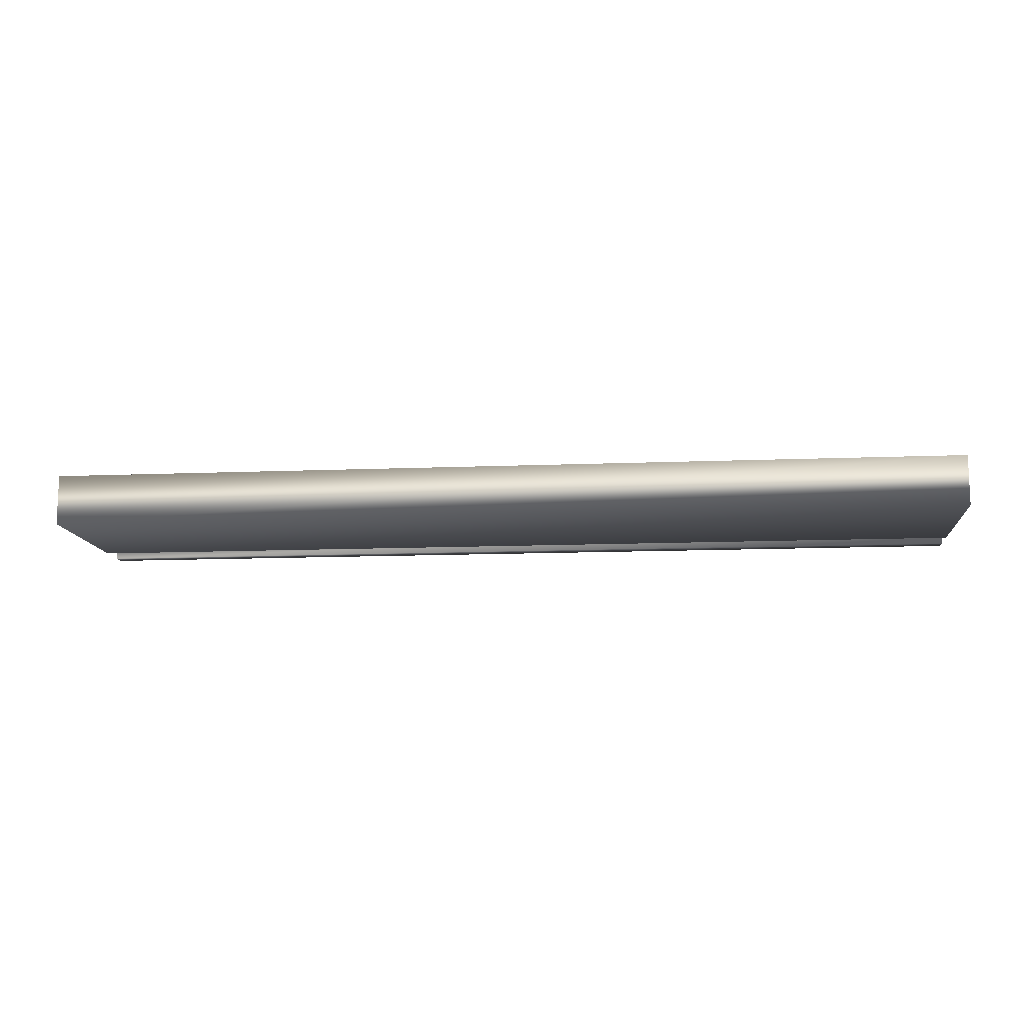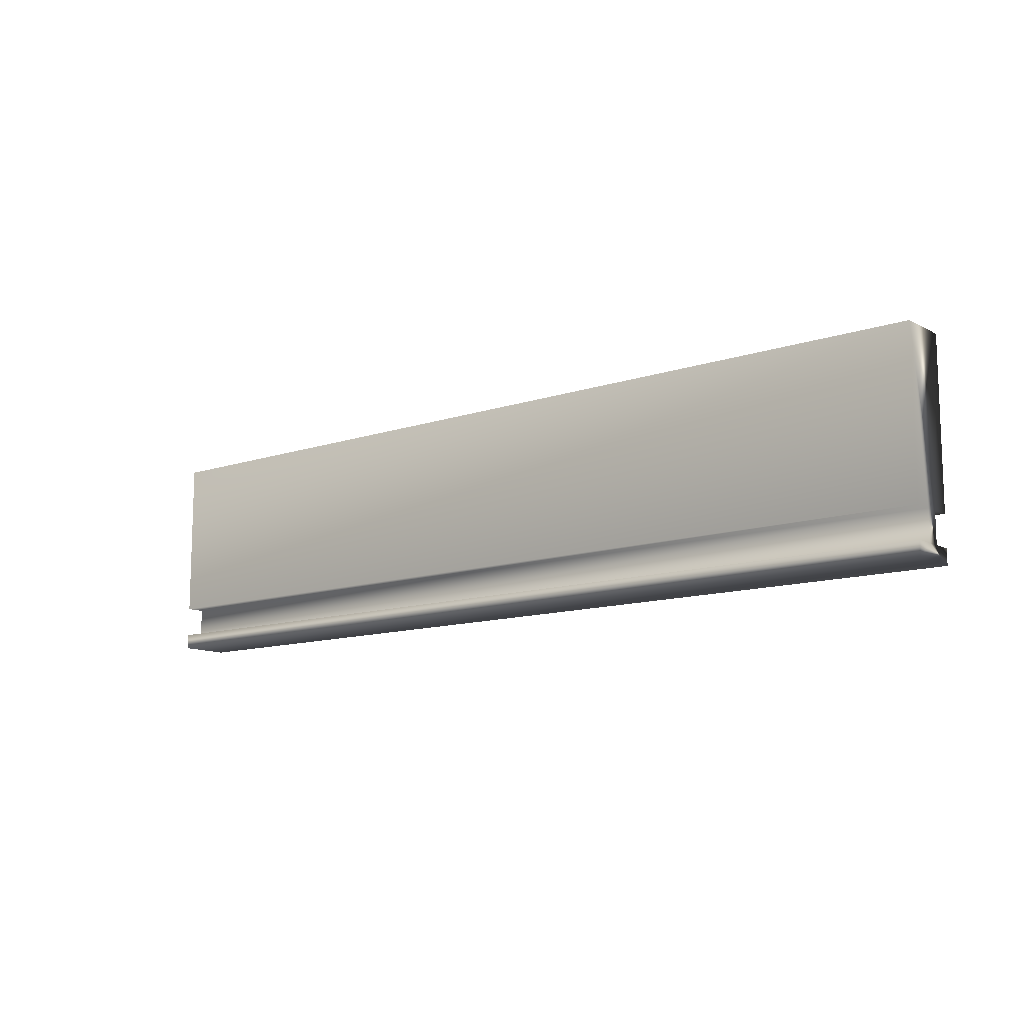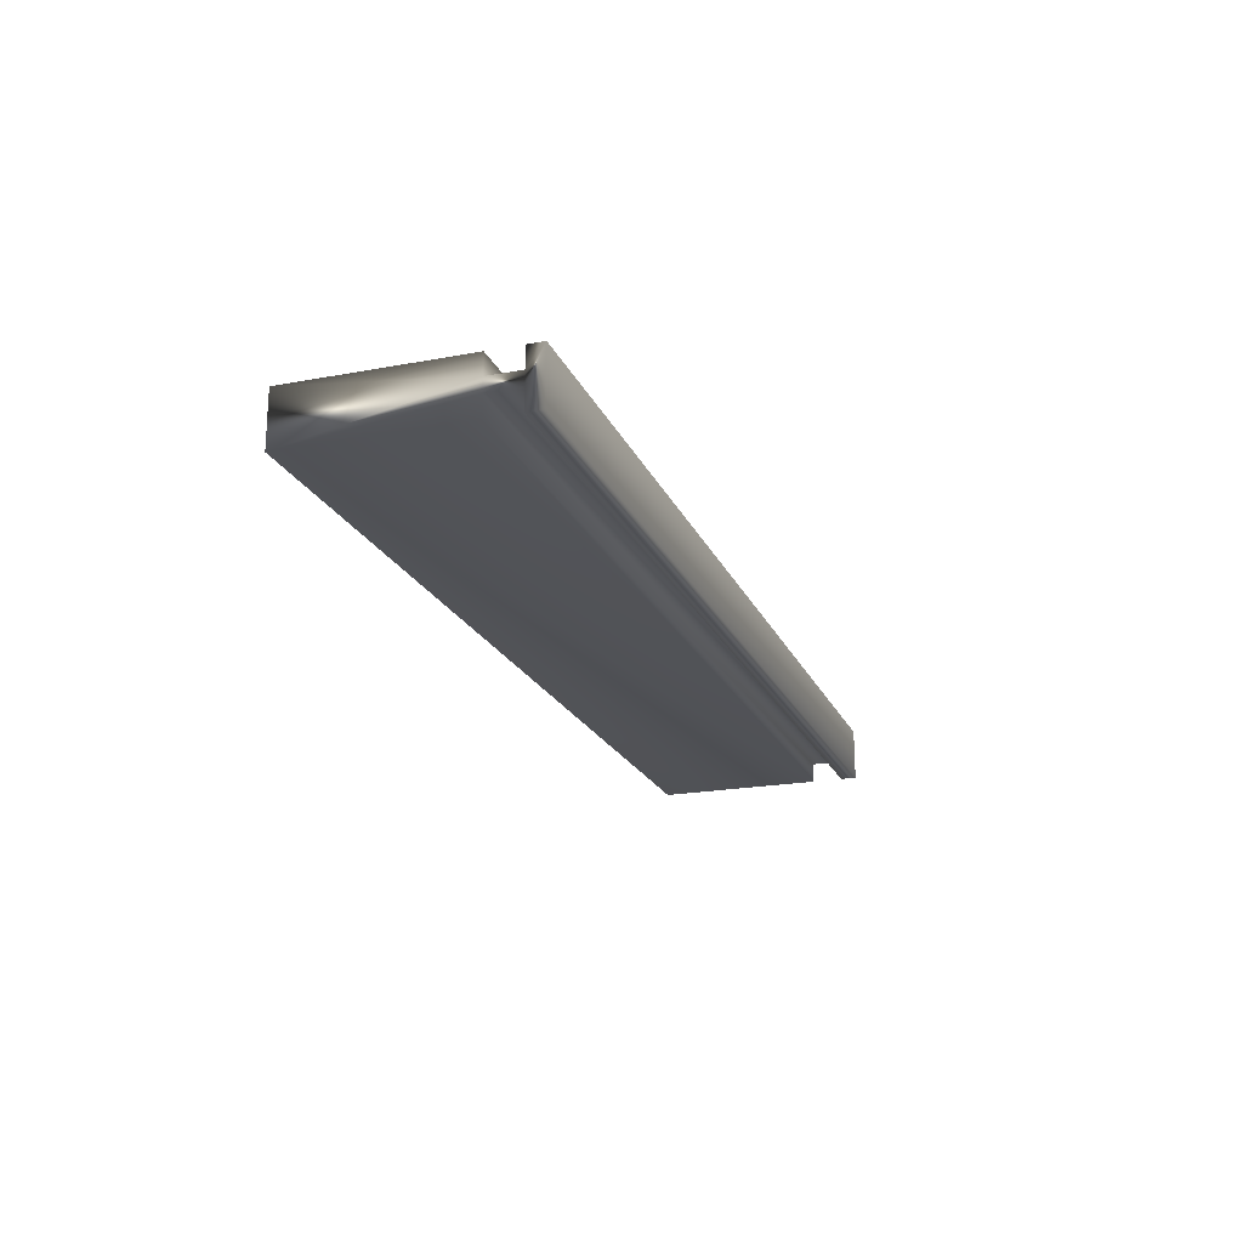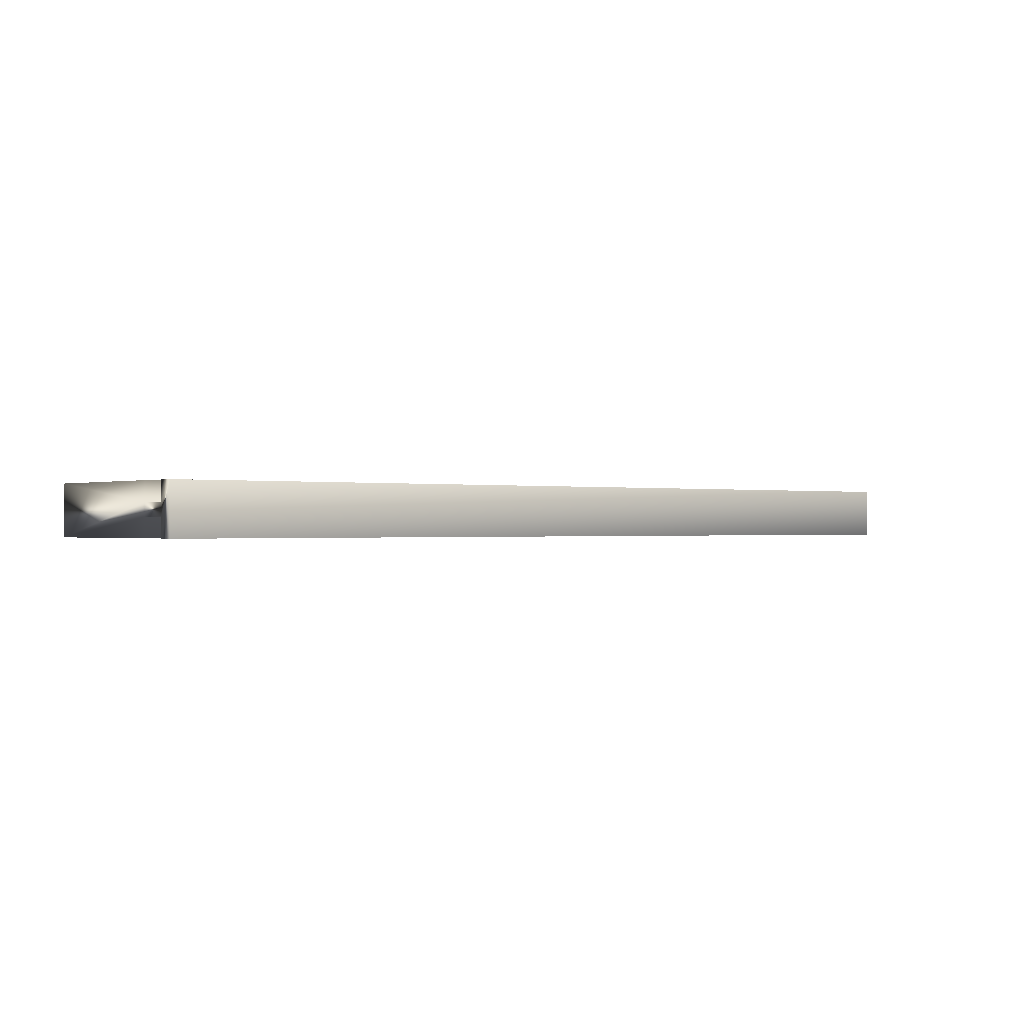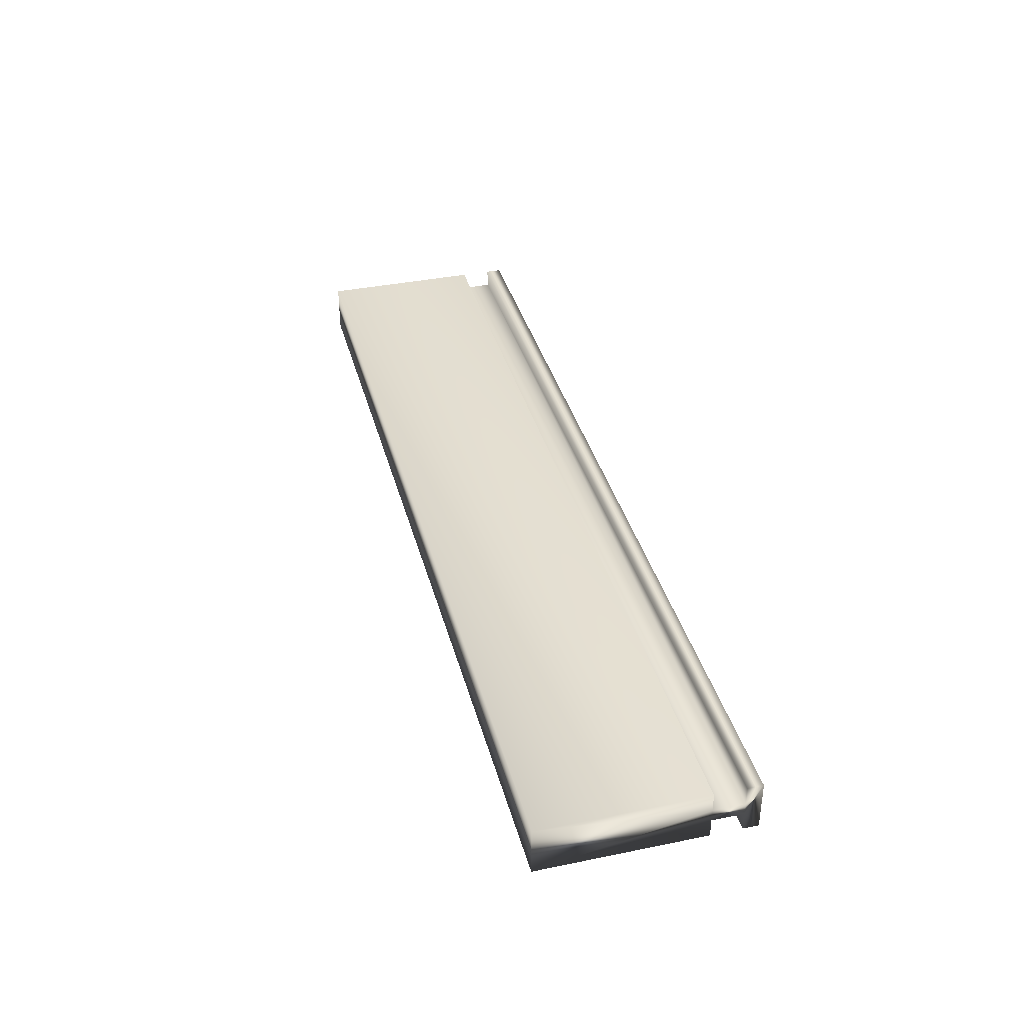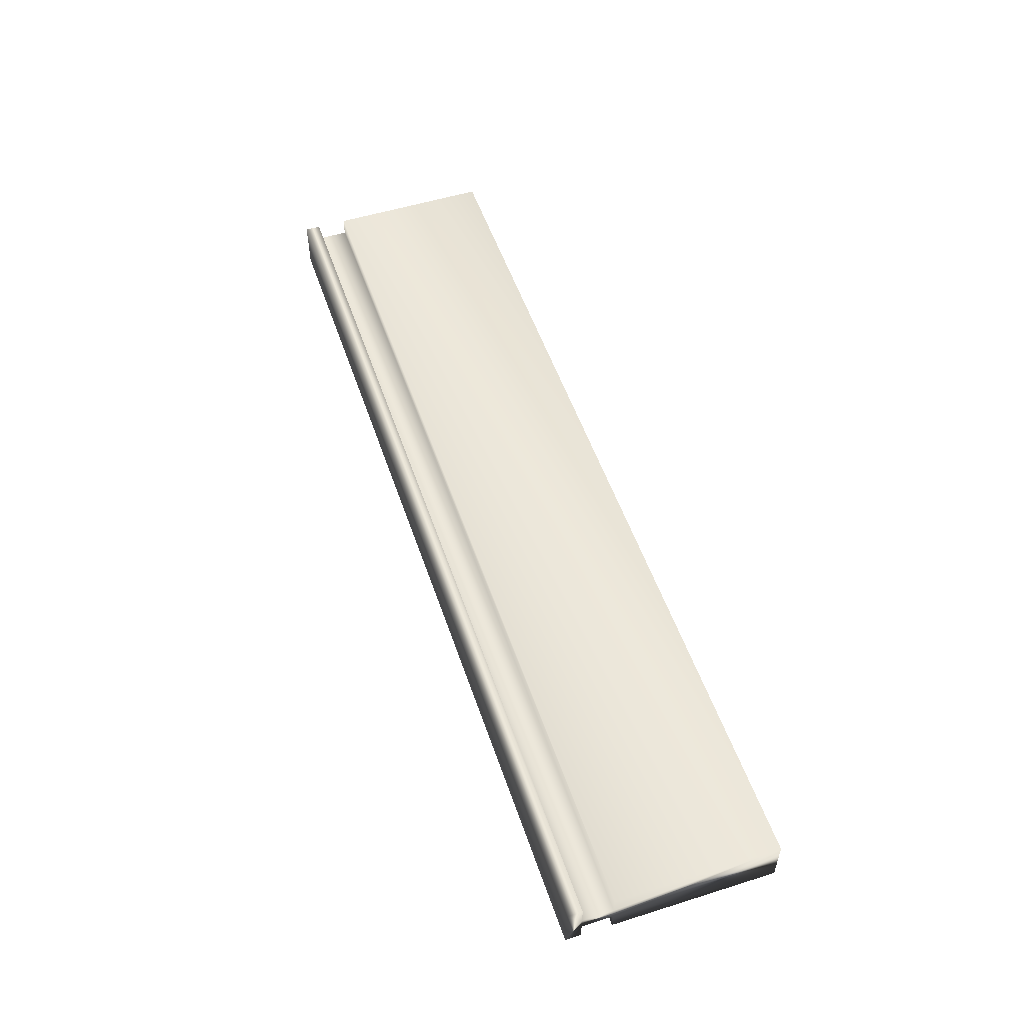
<metadata>
{"format":"obj","ext":"obj","renderer":"f3d","projection":"perspective","resolution":1024,"background":"white","views":[{"elev":-12.2,"azim":5.6,"up":"+Y"},{"elev":-11.8,"azim":-140.9,"up":"+Z"},{"elev":-20.5,"azim":108.8,"up":"+Y"},{"elev":-0.4,"azim":140.6,"up":"+Y"},{"elev":37.6,"azim":75.3,"up":"+Y"},{"elev":53.0,"azim":-108.6,"up":"+Y"}]}
</metadata>
<code>
v 12.39 9.438 -153.4
v 12.39 9.438 -153.5
v 8.602 9.438 -153.4
v 8.602 9.438 -153.5
v 12.39 9.359 -153.4
v 8.602 9.359 -153.4
v 12.39 9.359 -153.3
v 8.602 9.359 -153.3
v 12.39 9.438 -153.3
v 8.602 9.438 -153.3
v 12.39 9.438 -152.6
v 8.602 9.438 -152.6
v 12.39 9.229 -152.6
v 8.602 9.229 -152.6
v 12.39 9.229 -153.3
v 8.602 9.229 -153.3
v 12.39 9.307 -153.3
v 8.602 9.307 -153.3
v 12.39 9.307 -153.4
v 8.602 9.307 -153.4
v 8.602 9.229 -153.4
v 8.602 9.229 -153.5
v 12.39 9.229 -153.5
v 12.39 9.229 -153.4
f 1 2 3
f 3 2 4
f 5 1 6
f 6 1 3
f 7 5 8
f 8 5 6
f 9 7 10
f 10 7 8
f 11 9 12
f 12 9 10
f 13 11 14
f 14 11 12
f 15 13 16
f 16 13 14
f 17 15 18
f 18 15 16
f 19 17 20
f 20 17 18
f 21 20 22
f 22 20 6
f 22 6 4
f 4 6 3
f 6 20 8
f 8 20 18
f 8 18 12
f 12 18 14
f 14 18 16
f 12 10 8
f 2 23 4
f 4 23 22
f 24 23 19
f 19 23 2
f 19 2 5
f 5 2 1
f 19 5 17
f 17 5 7
f 17 7 13
f 13 7 11
f 11 7 9
f 13 15 17
f 24 19 21
f 21 19 20
f 23 24 22
f 22 24 21

</code>
